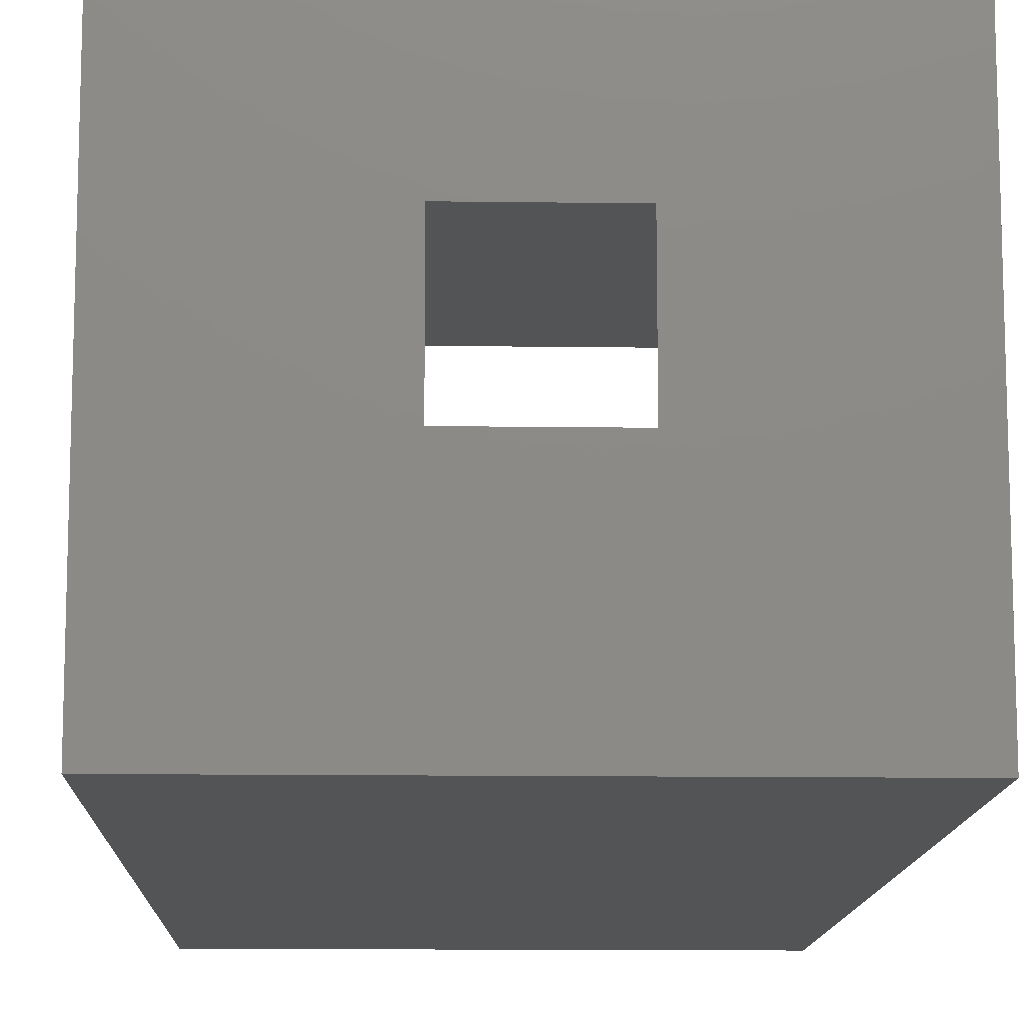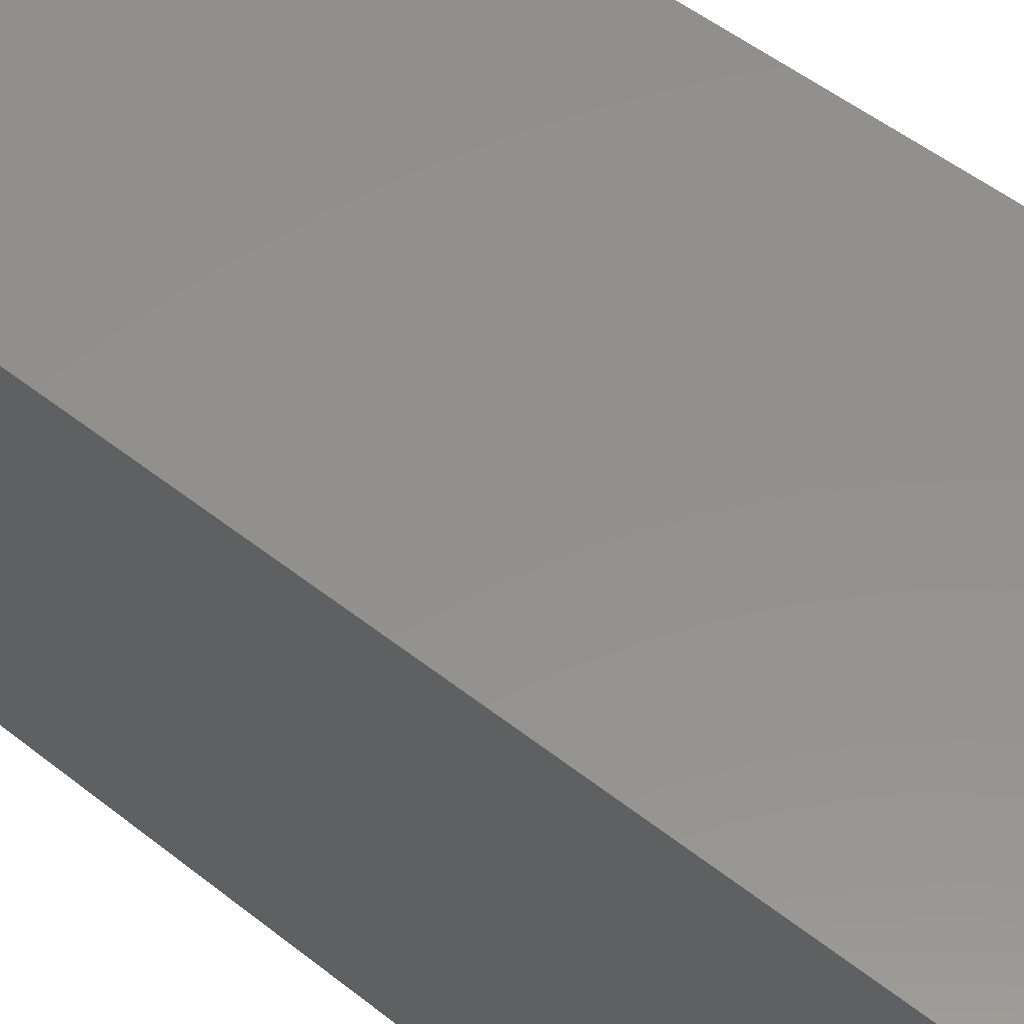
<metadata>
{"format":"stl","ext":"stl","renderer":"f3d","projection":"perspective","resolution":1024,"background":"white","views":[{"elev":-12.3,"azim":178.2,"up":"+Y"},{"elev":54.8,"azim":-50.5,"up":"+Y"}]}
</metadata>
<code>
# stl→obj: 400 verts, 760 faces
v -0.4875 -0.8125 0
v -0.6 -1 0
v -0.8125 -0.8125 0
v -1 -1 0
v -0.375 -0.625 0
v -0.625 -0.625 0
v -0.2625 -0.4375 0
v -0.4375 -0.4375 0
v -0.25 -0.25 0
v -0.15 -0.25 0
v -0.1625 -0.8125 0
v -0.2 -1 0
v -0.125 -0.625 0
v -0.0875 -0.4375 0
v -0.05 -0.25 0
v 0.2 -1 0
v 0.1625 -0.8125 0
v 0.125 -0.625 0
v 0.0875 -0.4375 0
v 0.05 -0.25 0
v 0.4875 -0.8125 0
v 0.6 -1 0
v 0.375 -0.625 0
v 0.2625 -0.4375 0
v 0.15 -0.25 0
v 0.8125 -0.8125 0
v 1 -1 0
v 0.625 -0.625 0
v 0.4375 -0.4375 0
v 0.25 -0.25 0
v 0.4375 -0.2625 0
v 0.25 -0.15 0
v 0.4375 -0.0875 0
v 0.25 -0.05 0
v 0.4375 0.0875 0
v 0.25 0.05 0
v 0.4375 0.2625 0
v 0.25 0.15 0
v 0.4375 0.4375 0
v 0.25 0.25 0
v 0.625 -0.375 0
v 0.625 -0.125 0
v 0.625 0.125 0
v 0.625 0.375 0
v 0.625 0.625 0
v 0.8125 -0.4875 0
v 0.8125 -0.1625 0
v 0.8125 0.1625 0
v 0.8125 0.4875 0
v 0.8125 0.8125 0
v 1 -0.6 0
v 1 -0.2 0
v 1 0.2 0
v 1 0.6 0
v 1 1 0
v -0.4375 0.4375 0
v -0.2625 0.4375 0
v -0.25 0.25 0
v -0.15 0.25 0
v -0.375 0.625 0
v -0.625 0.625 0
v -0.4875 0.8125 0
v -0.8125 0.8125 0
v -0.6 1 0
v -1 1 0
v -0.0875 0.4375 0
v -0.05 0.25 0
v -0.125 0.625 0
v -0.1625 0.8125 0
v -0.2 1 0
v 0.0875 0.4375 0
v 0.05 0.25 0
v 0.125 0.625 0
v 0.1625 0.8125 0
v 0.2 1 0
v 0.2625 0.4375 0
v 0.15 0.25 0
v 0.375 0.625 0
v 0.4875 0.8125 0
v 0.6 1 0
v -0.8125 -0.4875 0
v -1 -0.6 0
v -0.8125 -0.1625 0
v -1 -0.2 0
v -1 0.2 0
v -0.8125 0.1625 0
v -0.8125 0.4875 0
v -1 0.6 0
v -0.625 -0.375 0
v -0.625 -0.125 0
v -0.625 0.125 0
v -0.625 0.375 0
v -0.4375 -0.2625 0
v -0.4375 -0.0875 0
v -0.4375 0.0875 0
v -0.4375 0.2625 0
v -0.25 -0.15 0
v -0.25 -0.05 0
v -0.25 0.05 0
v -0.25 0.15 0
v -1 -1 0.2667
v -0.6 -1 0.2667
v -1 -1 0.5333
v -0.6 -1 0.5333
v -1 -1 0.8
v -0.6 -1 0.8
v -1 -1 1.067
v -0.6 -1 1.067
v -1 -1 1.333
v -0.6 -1 1.333
v -1 -1 1.6
v -0.6 -1 1.6
v -1 -1 1.867
v -0.6 -1 1.867
v -1 -1 2.133
v -0.6 -1 2.133
v -1 -1 2.4
v -0.6 -1 2.4
v -1 -1 2.667
v -0.6 -1 2.667
v -1 -1 2.933
v -0.6 -1 2.933
v -1 -1 3.2
v -0.6 -1 3.2
v -1 -1 3.467
v -0.6 -1 3.467
v -1 -1 3.733
v -0.6 -1 3.733
v -1 -1 4
v -0.6 -1 4
v -0.2 -1 0.2667
v -0.2 -1 0.5333
v -0.2 -1 0.8
v -0.2 -1 1.067
v -0.2 -1 1.333
v -0.2 -1 1.6
v -0.2 -1 1.867
v -0.2 -1 2.133
v -0.2 -1 2.4
v -0.2 -1 2.667
v -0.2 -1 2.933
v -0.2 -1 3.2
v -0.2 -1 3.467
v -0.2 -1 3.733
v -0.2 -1 4
v 0.2 -1 0.2667
v 0.2 -1 0.5333
v 0.2 -1 0.8
v 0.2 -1 1.067
v 0.2 -1 1.333
v 0.2 -1 1.6
v 0.2 -1 1.867
v 0.2 -1 2.133
v 0.2 -1 2.4
v 0.2 -1 2.667
v 0.2 -1 2.933
v 0.2 -1 3.2
v 0.2 -1 3.467
v 0.2 -1 3.733
v 0.2 -1 4
v 0.6 -1 0.2667
v 0.6 -1 0.5333
v 0.6 -1 0.8
v 0.6 -1 1.067
v 0.6 -1 1.333
v 0.6 -1 1.6
v 0.6 -1 1.867
v 0.6 -1 2.133
v 0.6 -1 2.4
v 0.6 -1 2.667
v 0.6 -1 2.933
v 0.6 -1 3.2
v 0.6 -1 3.467
v 0.6 -1 3.733
v 0.6 -1 4
v 1 -1 0.2667
v 1 -1 0.5333
v 1 -1 0.8
v 1 -1 1.067
v 1 -1 1.333
v 1 -1 1.6
v 1 -1 1.867
v 1 -1 2.133
v 1 -1 2.4
v 1 -1 2.667
v 1 -1 2.933
v 1 -1 3.2
v 1 -1 3.467
v 1 -1 3.733
v 1 -1 4
v 1 -0.6 0.2667
v 1 -0.2 0.2667
v 1 0.2 0.2667
v 1 0.6 0.2667
v 1 1 0.2667
v 1 -0.6 0.5333
v 1 -0.2 0.5333
v 1 0.2 0.5333
v 1 0.6 0.5333
v 1 1 0.5333
v 1 -0.6 0.8
v 1 -0.2 0.8
v 1 0.2 0.8
v 1 0.6 0.8
v 1 1 0.8
v 1 -0.6 1.067
v 1 -0.2 1.067
v 1 0.2 1.067
v 1 0.6 1.067
v 1 1 1.067
v 1 -0.6 1.333
v 1 -0.2 1.333
v 1 0.2 1.333
v 1 0.6 1.333
v 1 1 1.333
v 1 -0.6 1.6
v 1 -0.2 1.6
v 1 0.2 1.6
v 1 0.6 1.6
v 1 1 1.6
v 1 -0.6 1.867
v 1 -0.2 1.867
v 1 0.2 1.867
v 1 0.6 1.867
v 1 1 1.867
v 1 -0.6 2.133
v 1 -0.2 2.133
v 1 0.2 2.133
v 1 0.6 2.133
v 1 1 2.133
v 1 -0.6 2.4
v 1 -0.2 2.4
v 1 0.2 2.4
v 1 0.6 2.4
v 1 1 2.4
v 1 -0.6 2.667
v 1 -0.2 2.667
v 1 0.2 2.667
v 1 0.6 2.667
v 1 1 2.667
v 1 -0.6 2.933
v 1 -0.2 2.933
v 1 0.2 2.933
v 1 0.6 2.933
v 1 1 2.933
v 1 -0.6 3.2
v 1 -0.2 3.2
v 1 0.2 3.2
v 1 0.6 3.2
v 1 1 3.2
v 1 -0.6 3.467
v 1 -0.2 3.467
v 1 0.2 3.467
v 1 0.6 3.467
v 1 1 3.467
v 1 -0.6 3.733
v 1 -0.2 3.733
v 1 0.2 3.733
v 1 0.6 3.733
v 1 1 3.733
v 1 -0.6 4
v 1 -0.2 4
v 1 0.2 4
v 1 0.6 4
v 1 1 4
v -1 1 0.2667
v -0.6 1 0.2667
v -1 1 0.5333
v -0.6 1 0.5333
v -1 1 0.8
v -0.6 1 0.8
v -1 1 1.067
v -0.6 1 1.067
v -1 1 1.333
v -0.6 1 1.333
v -1 1 1.6
v -0.6 1 1.6
v -1 1 1.867
v -0.6 1 1.867
v -1 1 2.133
v -0.6 1 2.133
v -1 1 2.4
v -0.6 1 2.4
v -1 1 2.667
v -0.6 1 2.667
v -1 1 2.933
v -0.6 1 2.933
v -1 1 3.2
v -0.6 1 3.2
v -1 1 3.467
v -0.6 1 3.467
v -1 1 3.733
v -0.6 1 3.733
v -1 1 4
v -0.6 1 4
v -0.2 1 0.2667
v -0.2 1 0.5333
v -0.2 1 0.8
v -0.2 1 1.067
v -0.2 1 1.333
v -0.2 1 1.6
v -0.2 1 1.867
v -0.2 1 2.133
v -0.2 1 2.4
v -0.2 1 2.667
v -0.2 1 2.933
v -0.2 1 3.2
v -0.2 1 3.467
v -0.2 1 3.733
v -0.2 1 4
v 0.2 1 0.2667
v 0.2 1 0.5333
v 0.2 1 0.8
v 0.2 1 1.067
v 0.2 1 1.333
v 0.2 1 1.6
v 0.2 1 1.867
v 0.2 1 2.133
v 0.2 1 2.4
v 0.2 1 2.667
v 0.2 1 2.933
v 0.2 1 3.2
v 0.2 1 3.467
v 0.2 1 3.733
v 0.2 1 4
v 0.6 1 0.2667
v 0.6 1 0.5333
v 0.6 1 0.8
v 0.6 1 1.067
v 0.6 1 1.333
v 0.6 1 1.6
v 0.6 1 1.867
v 0.6 1 2.133
v 0.6 1 2.4
v 0.6 1 2.667
v 0.6 1 2.933
v 0.6 1 3.2
v 0.6 1 3.467
v 0.6 1 3.733
v 0.6 1 4
v -1 -0.6 0.2667
v -1 -0.2 0.2667
v -1 0.2 0.2667
v -1 0.6 0.2667
v -1 -0.6 0.5333
v -1 -0.2 0.5333
v -1 0.2 0.5333
v -1 0.6 0.5333
v -1 -0.6 0.8
v -1 -0.2 0.8
v -1 0.2 0.8
v -1 0.6 0.8
v -1 -0.6 1.067
v -1 -0.2 1.067
v -1 0.2 1.067
v -1 0.6 1.067
v -1 -0.6 1.333
v -1 -0.2 1.333
v -1 0.2 1.333
v -1 0.6 1.333
v -1 -0.6 1.6
v -1 -0.2 1.6
v -1 0.2 1.6
v -1 0.6 1.6
v -1 -0.6 1.867
v -1 -0.2 1.867
v -1 0.2 1.867
v -1 0.6 1.867
v -1 -0.6 2.133
v -1 -0.2 2.133
v -1 0.2 2.133
v -1 0.6 2.133
v -1 -0.6 2.4
v -1 -0.2 2.4
v -1 0.2 2.4
v -1 0.6 2.4
v -1 -0.6 2.667
v -1 -0.2 2.667
v -1 0.2 2.667
v -1 0.6 2.667
v -1 -0.6 2.933
v -1 -0.2 2.933
v -1 0.2 2.933
v -1 0.6 2.933
v -1 -0.6 3.2
v -1 -0.2 3.2
v -1 0.2 3.2
v -1 0.6 3.2
v -1 -0.6 3.467
v -1 -0.2 3.467
v -1 0.2 3.467
v -1 0.6 3.467
v -1 -0.6 3.733
v -1 -0.2 3.733
v -1 0.2 3.733
v -1 0.6 3.733
v -1 -0.6 4
v -1 -0.2 4
v -1 0.2 4
v -1 0.6 4
f 1 2 3
f 4 3 2
f 5 1 6
f 3 6 1
f 7 5 8
f 6 8 5
f 8 9 7
f 10 7 9
f 11 12 1
f 2 1 12
f 13 11 5
f 11 1 5
f 5 7 13
f 14 13 7
f 7 10 14
f 15 14 10
f 12 11 16
f 17 16 11
f 11 13 17
f 18 17 13
f 13 14 18
f 19 18 14
f 14 15 19
f 20 19 15
f 17 21 16
f 22 16 21
f 18 23 17
f 17 23 21
f 23 18 24
f 19 24 18
f 24 19 25
f 20 25 19
f 21 26 22
f 27 22 26
f 23 28 21
f 26 21 28
f 24 29 23
f 28 23 29
f 29 24 30
f 25 30 24
f 29 30 31
f 32 31 30
f 31 32 33
f 34 33 32
f 35 33 36
f 34 36 33
f 37 35 38
f 36 38 35
f 39 37 40
f 38 40 37
f 31 41 29
f 28 29 41
f 41 31 42
f 33 42 31
f 43 42 35
f 33 35 42
f 44 43 37
f 35 37 43
f 37 39 44
f 45 44 39
f 41 46 28
f 26 28 46
f 42 47 41
f 47 46 41
f 48 47 43
f 42 43 47
f 43 44 48
f 48 44 49
f 44 45 49
f 50 49 45
f 46 51 26
f 27 26 51
f 47 52 46
f 51 46 52
f 53 52 48
f 47 48 52
f 48 49 53
f 54 53 49
f 49 50 54
f 55 54 50
f 56 57 58
f 59 58 57
f 57 56 60
f 61 60 56
f 60 61 62
f 63 62 61
f 62 63 64
f 65 64 63
f 57 66 59
f 67 59 66
f 60 68 57
f 66 57 68
f 68 60 69
f 69 60 62
f 69 62 70
f 64 70 62
f 66 71 67
f 72 67 71
f 68 73 66
f 71 66 73
f 69 74 68
f 73 68 74
f 70 75 69
f 74 69 75
f 76 77 71
f 72 71 77
f 78 76 73
f 71 73 76
f 73 74 78
f 74 79 78
f 74 75 79
f 80 79 75
f 39 40 76
f 77 76 40
f 76 78 39
f 45 39 78
f 78 79 45
f 50 45 79
f 79 80 50
f 55 50 80
f 81 3 82
f 4 82 3
f 83 81 84
f 82 84 81
f 84 85 83
f 86 83 85
f 86 85 87
f 88 87 85
f 87 88 63
f 65 63 88
f 89 6 81
f 3 81 6
f 90 89 83
f 83 89 81
f 83 86 90
f 91 90 86
f 91 86 92
f 86 87 92
f 92 87 61
f 63 61 87
f 93 8 89
f 6 89 8
f 89 90 93
f 94 93 90
f 90 91 94
f 95 94 91
f 92 96 91
f 95 91 96
f 96 92 56
f 61 56 92
f 8 93 9
f 97 9 93
f 93 94 97
f 98 97 94
f 94 95 98
f 99 98 95
f 96 100 95
f 99 95 100
f 56 58 96
f 100 96 58
f 4 2 101
f 102 101 2
f 101 102 103
f 104 103 102
f 103 104 105
f 106 105 104
f 105 106 107
f 108 107 106
f 107 108 109
f 110 109 108
f 109 110 111
f 112 111 110
f 111 112 113
f 114 113 112
f 113 114 115
f 116 115 114
f 115 116 117
f 118 117 116
f 117 118 119
f 120 119 118
f 119 120 121
f 122 121 120
f 121 122 123
f 124 123 122
f 123 124 125
f 126 125 124
f 125 126 127
f 128 127 126
f 127 128 129
f 130 129 128
f 2 12 102
f 131 102 12
f 102 131 104
f 132 104 131
f 104 132 106
f 133 106 132
f 106 133 108
f 134 108 133
f 108 134 110
f 135 110 134
f 110 135 112
f 136 112 135
f 112 136 114
f 137 114 136
f 114 137 116
f 138 116 137
f 116 138 118
f 139 118 138
f 118 139 120
f 140 120 139
f 120 140 122
f 141 122 140
f 122 141 124
f 142 124 141
f 124 142 126
f 143 126 142
f 126 143 128
f 144 128 143
f 128 144 130
f 145 130 144
f 12 16 131
f 146 131 16
f 131 146 132
f 147 132 146
f 132 147 133
f 148 133 147
f 133 148 134
f 149 134 148
f 134 149 135
f 150 135 149
f 135 150 136
f 151 136 150
f 136 151 137
f 152 137 151
f 137 152 138
f 153 138 152
f 138 153 139
f 154 139 153
f 139 154 140
f 155 140 154
f 140 155 141
f 156 141 155
f 141 156 142
f 157 142 156
f 142 157 143
f 158 143 157
f 143 158 144
f 159 144 158
f 144 159 145
f 160 145 159
f 16 22 146
f 161 146 22
f 146 161 147
f 162 147 161
f 147 162 148
f 163 148 162
f 148 163 149
f 164 149 163
f 149 164 150
f 165 150 164
f 150 165 151
f 166 151 165
f 151 166 152
f 167 152 166
f 152 167 153
f 168 153 167
f 153 168 154
f 169 154 168
f 154 169 155
f 170 155 169
f 155 170 156
f 171 156 170
f 156 171 157
f 172 157 171
f 157 172 158
f 173 158 172
f 158 173 159
f 174 159 173
f 159 174 160
f 175 160 174
f 22 27 161
f 176 161 27
f 161 176 162
f 177 162 176
f 162 177 163
f 178 163 177
f 163 178 164
f 179 164 178
f 164 179 165
f 180 165 179
f 165 180 166
f 181 166 180
f 166 181 167
f 182 167 181
f 167 182 168
f 183 168 182
f 168 183 169
f 184 169 183
f 169 184 170
f 185 170 184
f 170 185 171
f 186 171 185
f 171 186 172
f 187 172 186
f 172 187 173
f 188 173 187
f 173 188 174
f 189 174 188
f 174 189 175
f 190 175 189
f 27 51 176
f 191 176 51
f 51 52 191
f 192 191 52
f 52 53 192
f 193 192 53
f 53 54 193
f 194 193 54
f 54 55 194
f 195 194 55
f 176 191 177
f 196 177 191
f 191 192 196
f 197 196 192
f 192 193 197
f 198 197 193
f 193 194 198
f 199 198 194
f 194 195 199
f 200 199 195
f 177 196 178
f 201 178 196
f 196 197 201
f 202 201 197
f 197 198 202
f 203 202 198
f 198 199 203
f 204 203 199
f 199 200 204
f 205 204 200
f 178 201 179
f 206 179 201
f 201 202 206
f 207 206 202
f 202 203 207
f 208 207 203
f 203 204 208
f 209 208 204
f 204 205 209
f 210 209 205
f 179 206 180
f 211 180 206
f 206 207 211
f 212 211 207
f 207 208 212
f 213 212 208
f 208 209 213
f 214 213 209
f 209 210 214
f 215 214 210
f 180 211 181
f 216 181 211
f 211 212 216
f 217 216 212
f 212 213 217
f 218 217 213
f 213 214 218
f 219 218 214
f 214 215 219
f 220 219 215
f 181 216 182
f 221 182 216
f 216 217 221
f 222 221 217
f 217 218 222
f 223 222 218
f 218 219 223
f 224 223 219
f 219 220 224
f 225 224 220
f 182 221 183
f 226 183 221
f 221 222 226
f 227 226 222
f 222 223 227
f 228 227 223
f 223 224 228
f 229 228 224
f 224 225 229
f 230 229 225
f 183 226 184
f 231 184 226
f 226 227 231
f 232 231 227
f 227 228 232
f 233 232 228
f 228 229 233
f 234 233 229
f 229 230 234
f 235 234 230
f 184 231 185
f 236 185 231
f 231 232 236
f 237 236 232
f 232 233 237
f 238 237 233
f 233 234 238
f 239 238 234
f 234 235 239
f 240 239 235
f 185 236 186
f 241 186 236
f 236 237 241
f 242 241 237
f 237 238 242
f 243 242 238
f 238 239 243
f 244 243 239
f 239 240 244
f 245 244 240
f 186 241 187
f 246 187 241
f 241 242 246
f 247 246 242
f 242 243 247
f 248 247 243
f 243 244 248
f 249 248 244
f 244 245 249
f 250 249 245
f 187 246 188
f 251 188 246
f 246 247 251
f 252 251 247
f 247 248 252
f 253 252 248
f 248 249 253
f 254 253 249
f 249 250 254
f 255 254 250
f 188 251 189
f 256 189 251
f 251 252 256
f 257 256 252
f 252 253 257
f 258 257 253
f 253 254 258
f 259 258 254
f 254 255 259
f 260 259 255
f 189 256 190
f 261 190 256
f 256 257 261
f 262 261 257
f 257 258 262
f 263 262 258
f 258 259 263
f 264 263 259
f 259 260 264
f 265 264 260
f 65 266 64
f 267 64 266
f 266 268 267
f 269 267 268
f 268 270 269
f 271 269 270
f 270 272 271
f 273 271 272
f 272 274 273
f 275 273 274
f 274 276 275
f 277 275 276
f 276 278 277
f 279 277 278
f 278 280 279
f 281 279 280
f 280 282 281
f 283 281 282
f 282 284 283
f 285 283 284
f 284 286 285
f 287 285 286
f 286 288 287
f 289 287 288
f 288 290 289
f 291 289 290
f 290 292 291
f 293 291 292
f 292 294 293
f 295 293 294
f 64 267 70
f 296 70 267
f 267 269 296
f 297 296 269
f 269 271 297
f 298 297 271
f 271 273 298
f 299 298 273
f 273 275 299
f 300 299 275
f 275 277 300
f 301 300 277
f 277 279 301
f 302 301 279
f 279 281 302
f 303 302 281
f 281 283 303
f 304 303 283
f 283 285 304
f 305 304 285
f 285 287 305
f 306 305 287
f 287 289 306
f 307 306 289
f 289 291 307
f 308 307 291
f 291 293 308
f 309 308 293
f 293 295 309
f 310 309 295
f 70 296 75
f 311 75 296
f 296 297 311
f 312 311 297
f 297 298 312
f 313 312 298
f 298 299 313
f 314 313 299
f 299 300 314
f 315 314 300
f 300 301 315
f 316 315 301
f 301 302 316
f 317 316 302
f 302 303 317
f 318 317 303
f 303 304 318
f 319 318 304
f 304 305 319
f 320 319 305
f 305 306 320
f 321 320 306
f 306 307 321
f 322 321 307
f 307 308 322
f 323 322 308
f 308 309 323
f 324 323 309
f 309 310 324
f 325 324 310
f 75 311 80
f 326 80 311
f 311 312 326
f 327 326 312
f 312 313 327
f 328 327 313
f 313 314 328
f 329 328 314
f 314 315 329
f 330 329 315
f 315 316 330
f 331 330 316
f 316 317 331
f 332 331 317
f 317 318 332
f 333 332 318
f 318 319 333
f 334 333 319
f 319 320 334
f 335 334 320
f 320 321 335
f 336 335 321
f 321 322 336
f 337 336 322
f 322 323 337
f 338 337 323
f 323 324 338
f 339 338 324
f 324 325 339
f 340 339 325
f 80 326 55
f 195 55 326
f 326 327 195
f 200 195 327
f 327 328 200
f 205 200 328
f 328 329 205
f 210 205 329
f 329 330 210
f 215 210 330
f 330 331 215
f 220 215 331
f 331 332 220
f 225 220 332
f 332 333 225
f 230 225 333
f 333 334 230
f 235 230 334
f 334 335 235
f 240 235 335
f 335 336 240
f 245 240 336
f 336 337 245
f 250 245 337
f 337 338 250
f 255 250 338
f 338 339 255
f 260 255 339
f 339 340 260
f 265 260 340
f 4 101 82
f 341 82 101
f 82 341 84
f 342 84 341
f 84 342 85
f 343 85 342
f 85 343 88
f 344 88 343
f 88 344 65
f 266 65 344
f 101 103 341
f 345 341 103
f 341 345 342
f 346 342 345
f 342 346 343
f 347 343 346
f 343 347 344
f 348 344 347
f 344 348 266
f 268 266 348
f 103 105 345
f 349 345 105
f 345 349 346
f 350 346 349
f 346 350 347
f 351 347 350
f 347 351 348
f 352 348 351
f 348 352 268
f 270 268 352
f 105 107 349
f 353 349 107
f 349 353 350
f 354 350 353
f 350 354 351
f 355 351 354
f 351 355 352
f 356 352 355
f 352 356 270
f 272 270 356
f 107 109 353
f 357 353 109
f 353 357 354
f 358 354 357
f 354 358 355
f 359 355 358
f 355 359 356
f 360 356 359
f 356 360 272
f 274 272 360
f 109 111 357
f 361 357 111
f 357 361 358
f 362 358 361
f 358 362 359
f 363 359 362
f 359 363 360
f 364 360 363
f 360 364 274
f 276 274 364
f 111 113 361
f 365 361 113
f 361 365 362
f 366 362 365
f 362 366 363
f 367 363 366
f 363 367 364
f 368 364 367
f 364 368 276
f 278 276 368
f 113 115 365
f 369 365 115
f 365 369 366
f 370 366 369
f 366 370 367
f 371 367 370
f 367 371 368
f 372 368 371
f 368 372 278
f 280 278 372
f 115 117 369
f 373 369 117
f 369 373 370
f 374 370 373
f 370 374 371
f 375 371 374
f 371 375 372
f 376 372 375
f 372 376 280
f 282 280 376
f 117 119 373
f 377 373 119
f 373 377 374
f 378 374 377
f 374 378 375
f 379 375 378
f 375 379 376
f 380 376 379
f 376 380 282
f 284 282 380
f 119 121 377
f 381 377 121
f 377 381 378
f 382 378 381
f 378 382 379
f 383 379 382
f 379 383 380
f 384 380 383
f 380 384 284
f 286 284 384
f 121 123 381
f 385 381 123
f 381 385 382
f 386 382 385
f 382 386 383
f 387 383 386
f 383 387 384
f 388 384 387
f 384 388 286
f 288 286 388
f 123 125 385
f 389 385 125
f 385 389 386
f 390 386 389
f 386 390 387
f 391 387 390
f 387 391 388
f 392 388 391
f 388 392 288
f 290 288 392
f 125 127 389
f 393 389 127
f 389 393 390
f 394 390 393
f 390 394 391
f 395 391 394
f 391 395 392
f 396 392 395
f 392 396 290
f 292 290 396
f 127 129 393
f 397 393 129
f 393 397 394
f 398 394 397
f 394 398 395
f 399 395 398
f 395 399 396
f 400 396 399
f 396 400 292
f 294 292 400

</code>
